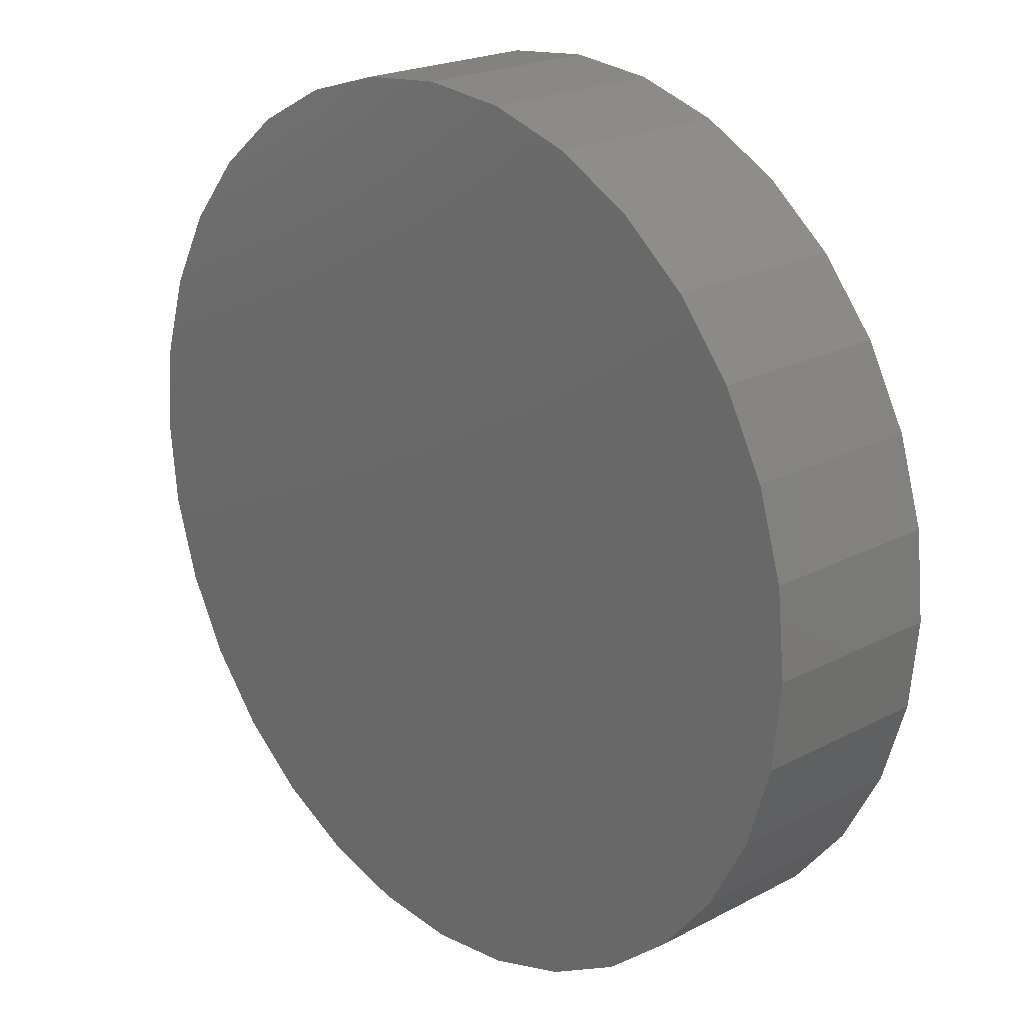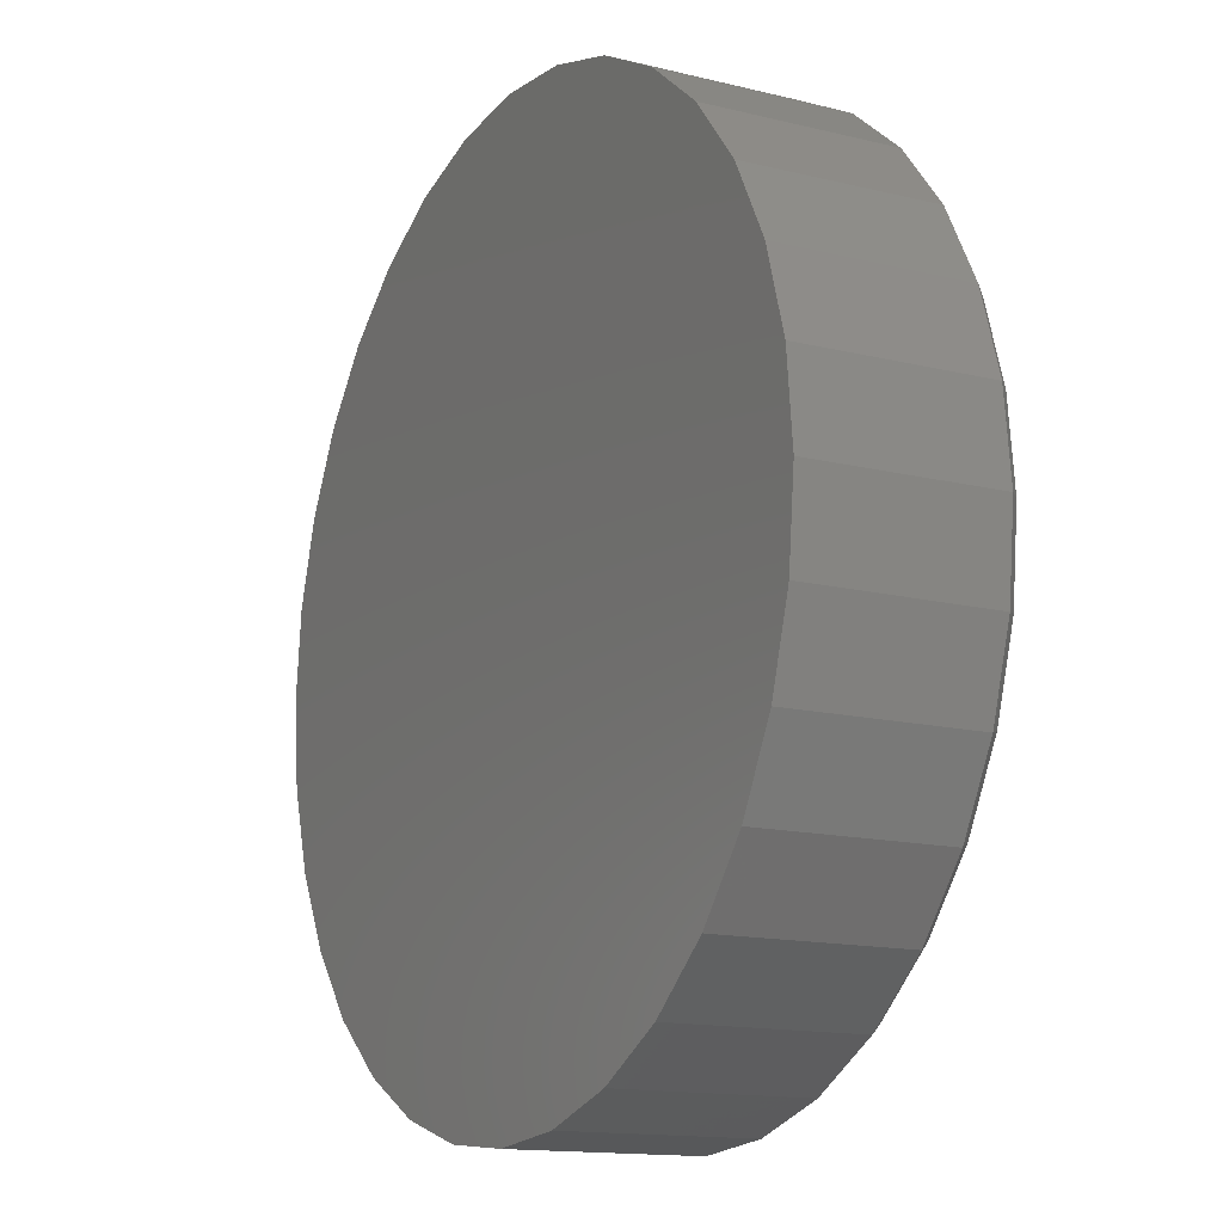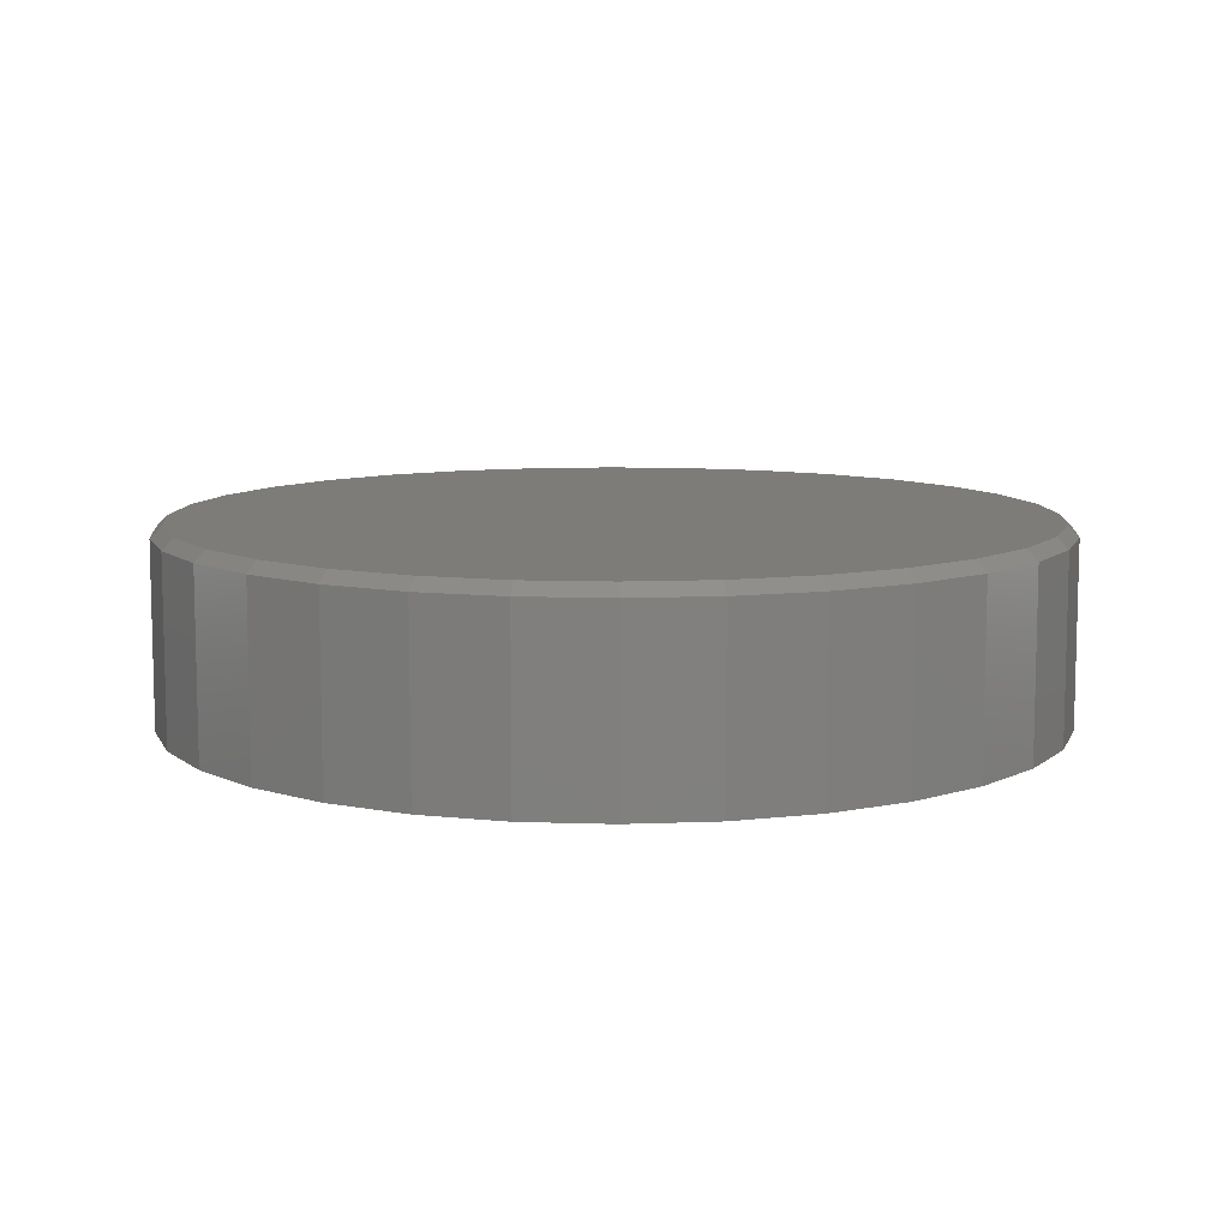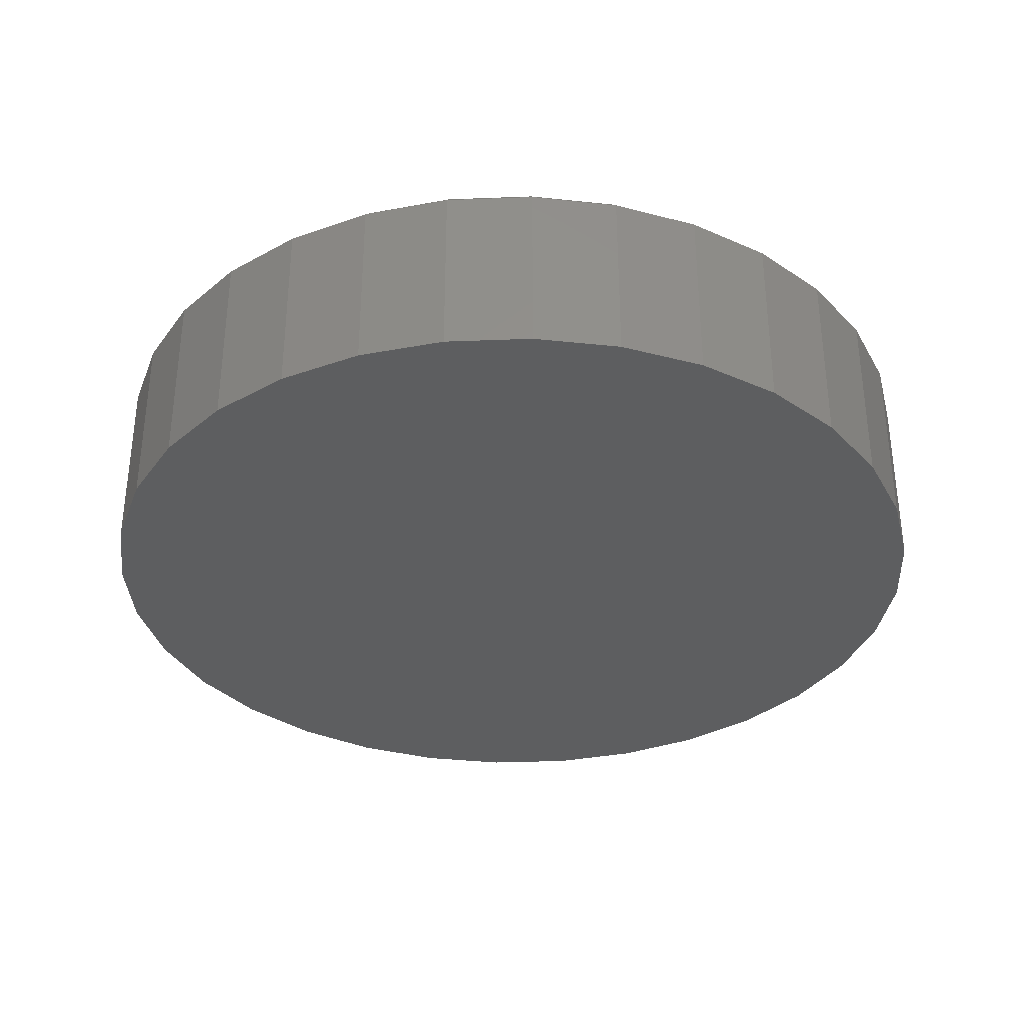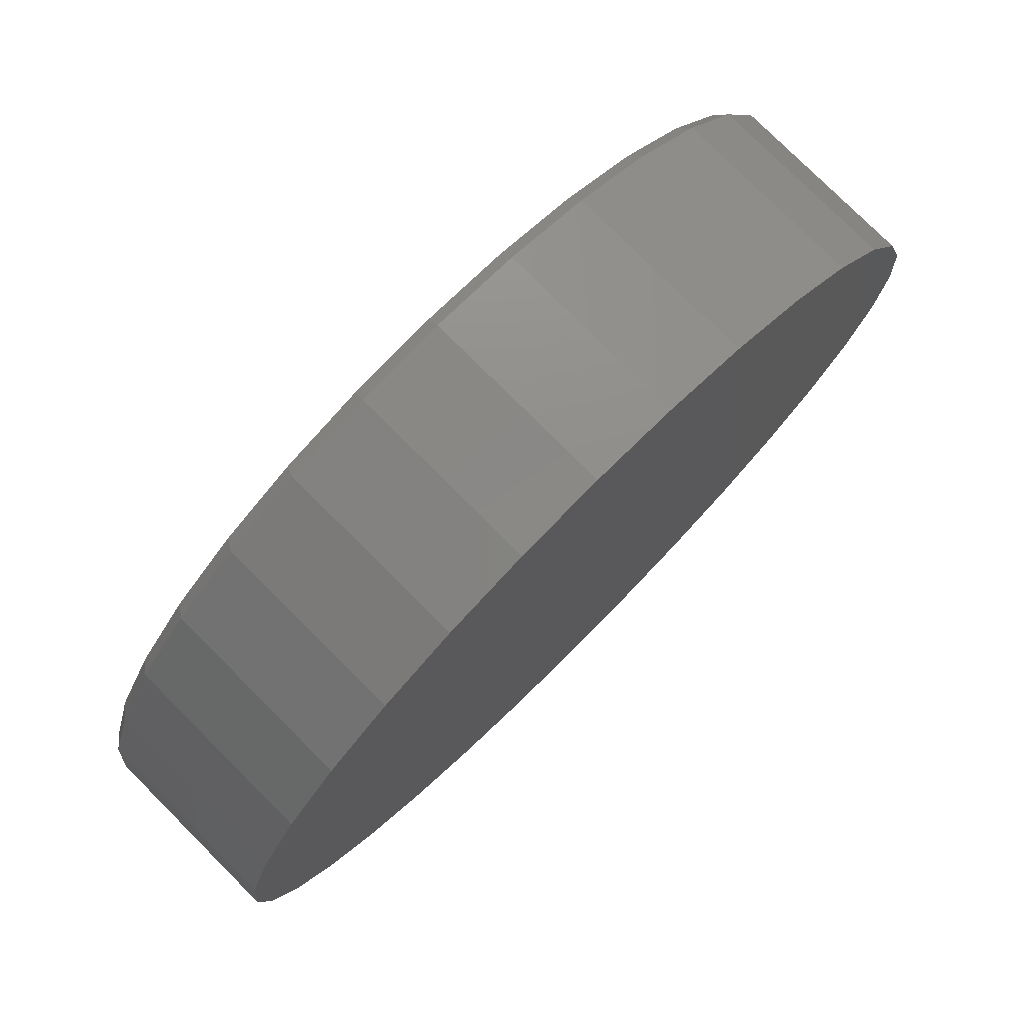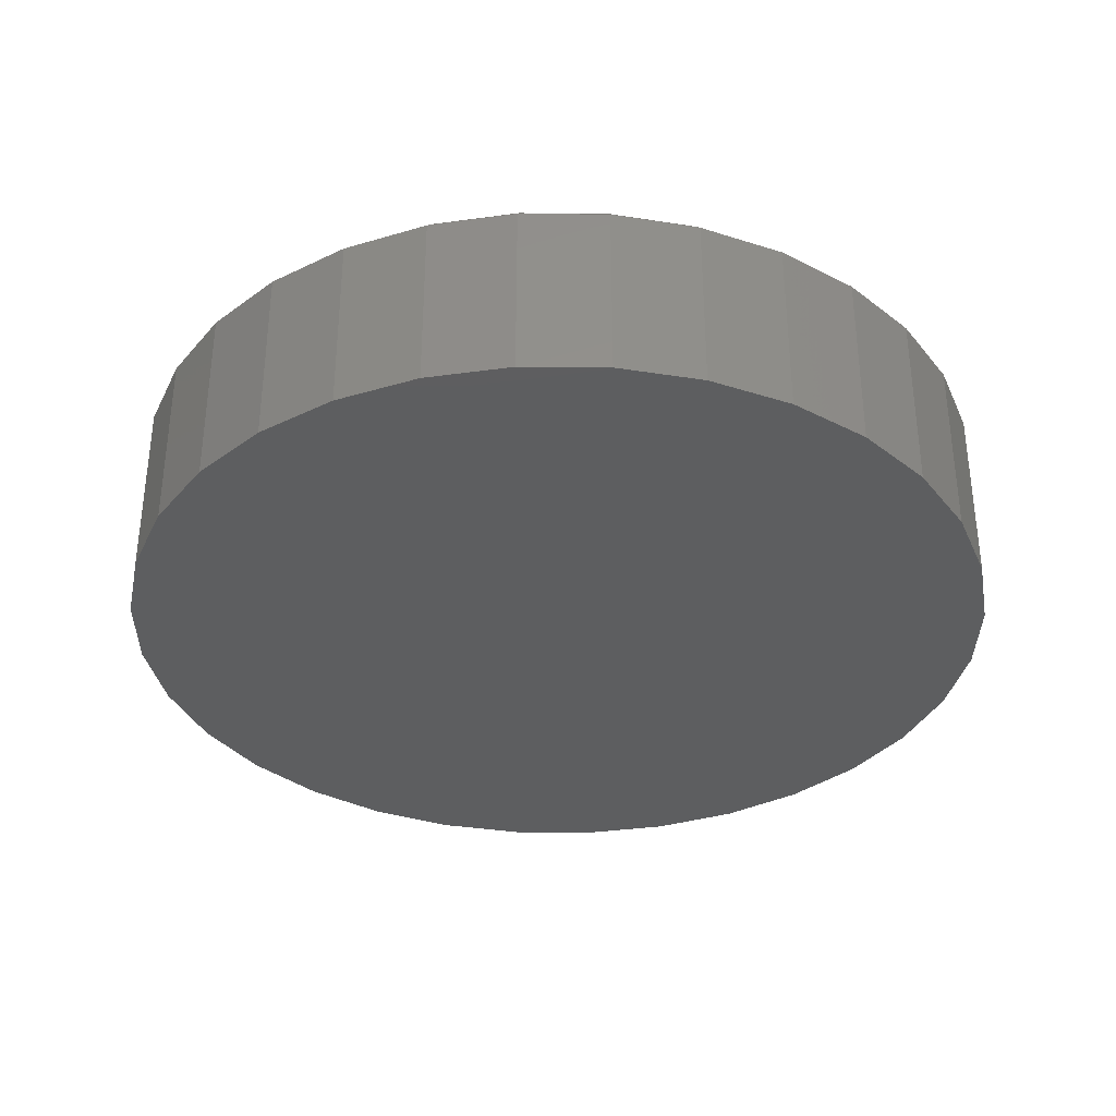
<metadata>
{"format":"stl","ext":"stl","renderer":"f3d","projection":"perspective","resolution":1024,"background":"white","views":[{"elev":21.6,"azim":-132.7,"up":"+Y"},{"elev":-14.2,"azim":-118.5,"up":"+Y"},{"elev":9.4,"azim":-56.7,"up":"+Z"},{"elev":-34.2,"azim":-103.9,"up":"+Z"},{"elev":77.8,"azim":135.0,"up":"+Y"},{"elev":-34.6,"azim":139.9,"up":"+Z"}]}
</metadata>
<code>
# stl→obj: 96 verts, 188 faces
v -0.04911 0.2866 0.1328
v 0.0649 0.2866 0.1328
v 0.007895 0.2922 0.1328
v 0.1197 0.2699 0.1328
v -0.1039 0.2699 0.1328
v 0.1702 0.2429 0.1328
v -0.1544 0.2429 0.1328
v 0.2145 0.2066 0.1328
v -0.1987 0.2066 0.1328
v 0.2508 0.1623 0.1328
v -0.2351 0.1623 0.1328
v 0.2778 0.1118 0.1328
v -0.2621 0.1118 0.1328
v 0.2945 0.057 0.1328
v -0.2787 0.057 0.1328
v 0.3001 -8.168e-17 0.1328
v -0.2843 2.566e-17 0.1328
v 0.2945 -0.057 0.1328
v -0.2787 -0.057 0.1328
v 0.2778 -0.1118 0.1328
v -0.2621 -0.1118 0.1328
v 0.2508 -0.1623 0.1328
v -0.2351 -0.1623 0.1328
v 0.2145 -0.2066 0.1328
v -0.1987 -0.2066 0.1328
v 0.1702 -0.2429 0.1328
v -0.1544 -0.2429 0.1328
v 0.1197 -0.2699 0.1328
v -0.1039 -0.2699 0.1328
v 0.0649 -0.2866 0.1328
v -0.04911 -0.2866 0.1328
v 0.007895 -0.2922 0.1328
v 0.3079 0 0
v 0.3079 -7.348e-17 0.125
v 0.3021 -0.05853 0
v 0.3021 -0.05853 0.125
v 0.2851 -0.1148 0
v 0.2851 -0.1148 0.125
v 0.2573 -0.1667 0
v 0.2573 -0.1667 0.125
v 0.22 -0.2121 0
v 0.22 -0.2121 0.125
v 0.1746 -0.2494 0
v 0.1746 -0.2494 0.125
v 0.1227 -0.2772 0
v 0.1227 -0.2772 0.125
v 0.06642 -0.2942 0
v 0.06642 -0.2942 0.125
v 0.007895 -0.3 0
v 0.007895 -0.3 0.125
v -0.05063 -0.2942 0
v -0.05063 -0.2942 0.125
v -0.1069 -0.2772 0
v -0.1069 -0.2772 0.125
v -0.1588 -0.2494 0
v -0.1588 -0.2494 0.125
v -0.2042 -0.2121 0
v -0.2042 -0.2121 0.125
v -0.2415 -0.1667 0
v -0.2415 -0.1667 0.125
v -0.2693 -0.1148 0
v -0.2693 -0.1148 0.125
v -0.2863 -0.05853 0
v -0.2863 -0.05853 0.125
v -0.2921 3.674e-17 0
v -0.2921 3.674e-17 0.125
v -0.2863 0.05853 0
v -0.2863 0.05853 0.125
v -0.2693 0.1148 0
v -0.2693 0.1148 0.125
v -0.2415 0.1667 0
v -0.2415 0.1667 0.125
v -0.2042 0.2121 0
v -0.2042 0.2121 0.125
v -0.1588 0.2494 0
v -0.1588 0.2494 0.125
v -0.1069 0.2772 0
v -0.1069 0.2772 0.125
v -0.05063 0.2942 0
v -0.05063 0.2942 0.125
v 0.007895 0.3 0
v 0.007895 0.3 0.125
v 0.06642 0.2942 0
v 0.06642 0.2942 0.125
v 0.1227 0.2772 0
v 0.1227 0.2772 0.125
v 0.1746 0.2494 0
v 0.1746 0.2494 0.125
v 0.22 0.2121 0
v 0.22 0.2121 0.125
v 0.2573 0.1667 0
v 0.2573 0.1667 0.125
v 0.2851 0.1148 0
v 0.2851 0.1148 0.125
v 0.3021 0.05853 0
v 0.3021 0.05853 0.125
f 1 2 3
f 2 1 4
f 4 1 5
f 4 5 6
f 6 5 7
f 6 7 8
f 8 7 9
f 8 9 10
f 10 9 11
f 10 11 12
f 12 11 13
f 12 13 14
f 14 13 15
f 14 15 16
f 16 15 17
f 16 17 18
f 18 17 19
f 18 19 20
f 20 19 21
f 20 21 22
f 22 21 23
f 22 23 24
f 24 23 25
f 24 25 26
f 26 25 27
f 26 27 28
f 28 27 29
f 28 29 30
f 30 29 31
f 30 31 32
f 33 34 35
f 35 34 36
f 35 36 37
f 37 36 38
f 37 38 39
f 39 38 40
f 39 40 41
f 41 40 42
f 41 42 43
f 43 42 44
f 43 44 45
f 45 44 46
f 45 46 47
f 47 46 48
f 47 48 49
f 49 48 50
f 49 50 51
f 51 50 52
f 51 52 53
f 53 52 54
f 53 54 55
f 55 54 56
f 55 56 57
f 57 56 58
f 57 58 59
f 59 58 60
f 59 60 61
f 61 60 62
f 61 62 63
f 63 62 64
f 63 64 65
f 65 64 66
f 65 66 67
f 67 66 68
f 67 68 69
f 69 68 70
f 69 70 71
f 71 70 72
f 71 72 73
f 73 72 74
f 73 74 75
f 75 74 76
f 75 76 77
f 77 76 78
f 77 78 79
f 79 78 80
f 79 80 81
f 81 80 82
f 81 82 83
f 83 82 84
f 83 84 85
f 85 84 86
f 85 86 87
f 87 86 88
f 87 88 89
f 89 88 90
f 89 90 91
f 91 90 92
f 91 92 93
f 93 92 94
f 93 94 95
f 95 94 96
f 95 96 33
f 33 96 34
f 3 2 82
f 82 80 3
f 72 9 74
f 74 9 7
f 74 7 76
f 9 72 11
f 11 72 70
f 11 70 13
f 13 70 68
f 13 68 15
f 15 68 66
f 15 66 17
f 10 90 8
f 8 90 88
f 8 88 6
f 90 10 92
f 92 10 12
f 92 12 94
f 94 12 14
f 94 14 96
f 96 14 16
f 96 16 34
f 82 2 84
f 84 2 4
f 84 4 86
f 86 4 6
f 86 6 88
f 3 80 1
f 1 80 78
f 1 78 5
f 5 78 76
f 5 76 7
f 32 31 50
f 50 48 32
f 40 24 42
f 42 24 26
f 42 26 44
f 24 40 22
f 22 40 38
f 22 38 20
f 20 38 36
f 20 36 18
f 18 36 34
f 18 34 16
f 23 58 25
f 25 58 56
f 25 56 27
f 58 23 60
f 60 23 21
f 60 21 62
f 62 21 19
f 62 19 64
f 64 19 17
f 64 17 66
f 50 31 52
f 52 31 29
f 52 29 54
f 54 29 27
f 54 27 56
f 32 48 30
f 30 48 46
f 30 46 28
f 28 46 44
f 28 44 26
f 81 83 79
f 49 51 47
f 47 51 53
f 47 53 45
f 45 53 55
f 45 55 43
f 43 55 57
f 43 57 41
f 41 57 59
f 41 59 39
f 39 59 61
f 39 61 37
f 37 61 63
f 37 63 35
f 35 63 65
f 35 65 33
f 33 65 67
f 33 67 95
f 95 67 69
f 95 69 93
f 93 69 71
f 93 71 91
f 91 71 73
f 91 73 89
f 89 73 75
f 89 75 87
f 87 75 77
f 87 77 85
f 85 77 79
f 85 79 83

</code>
